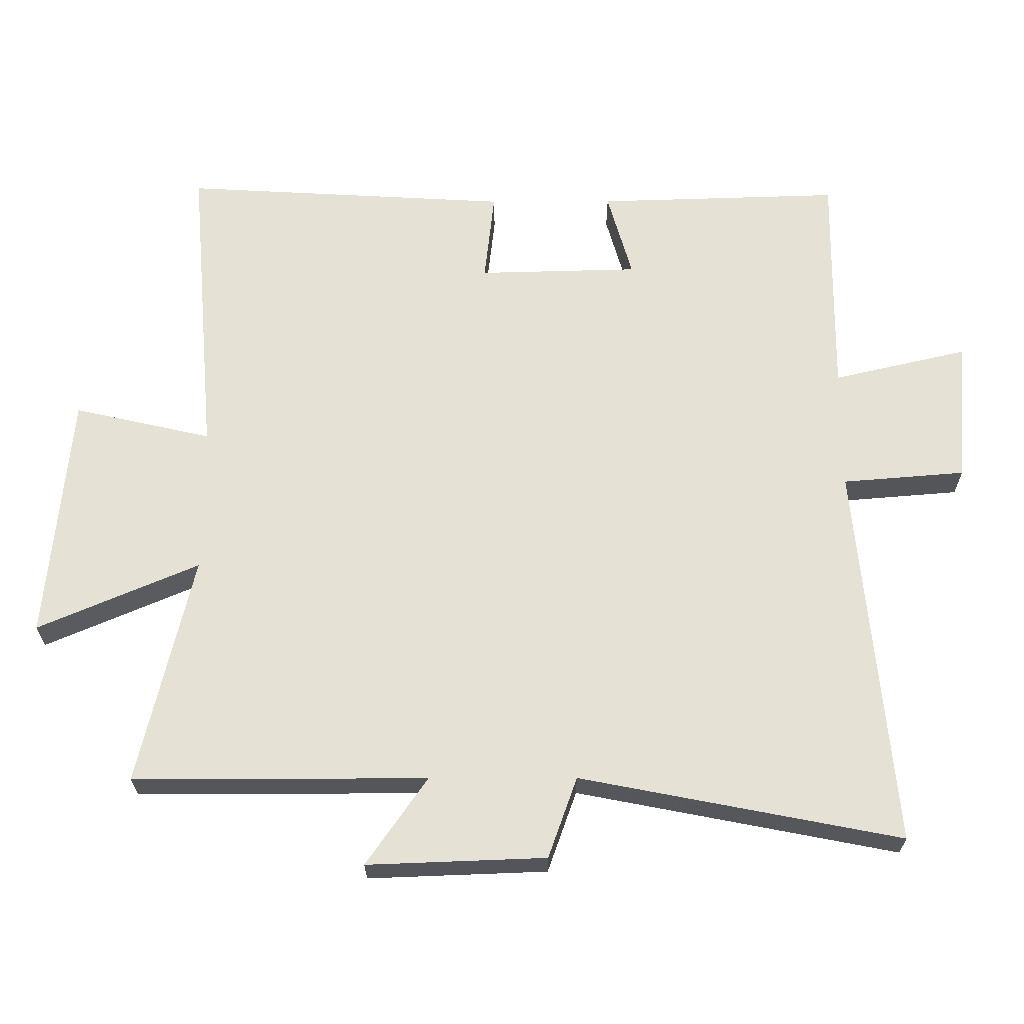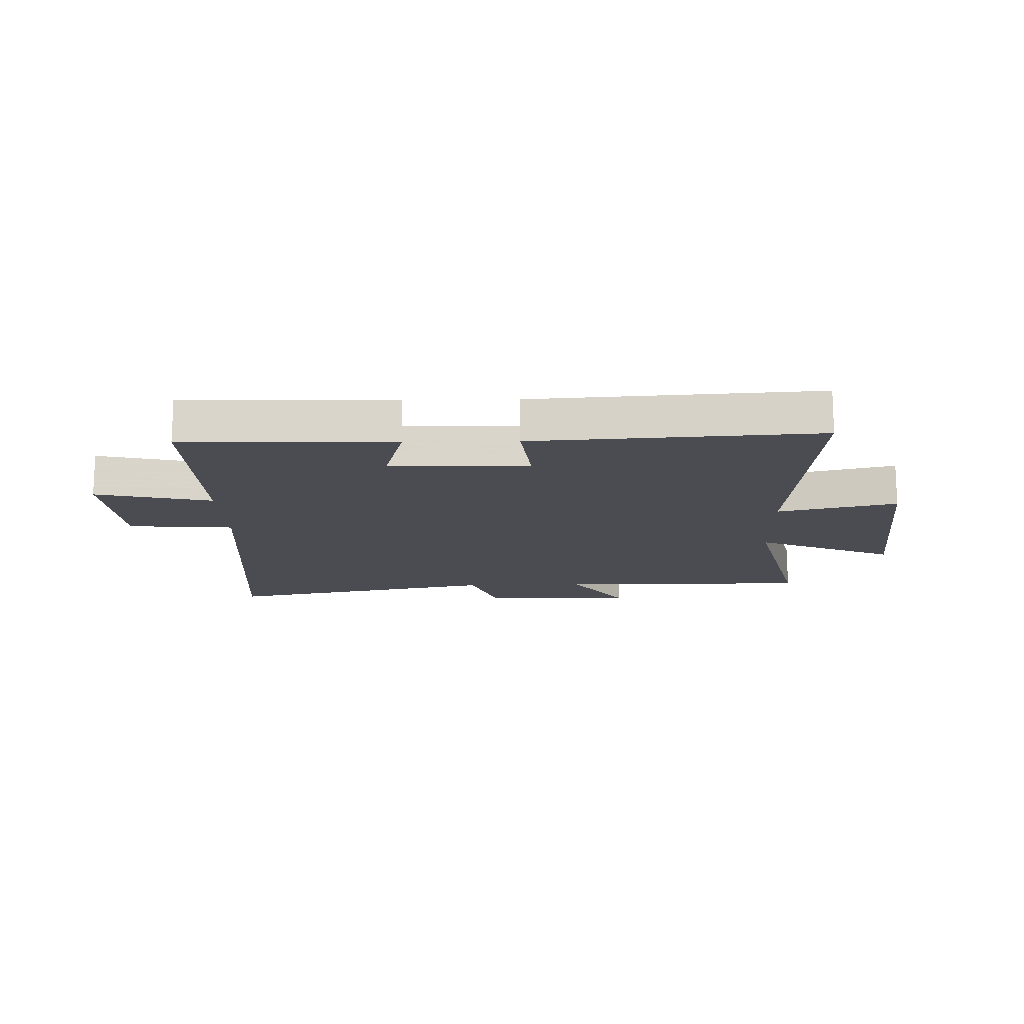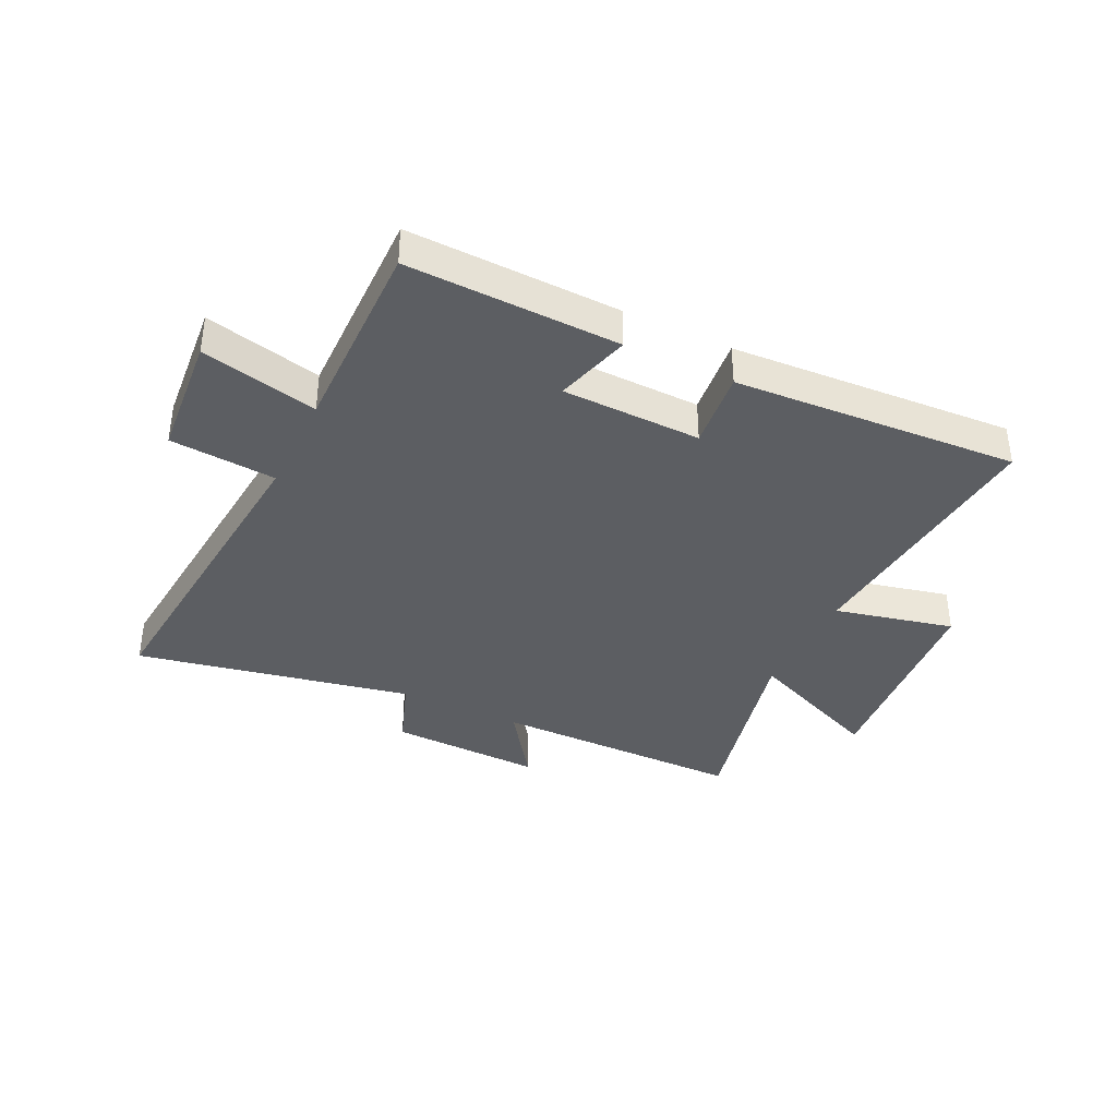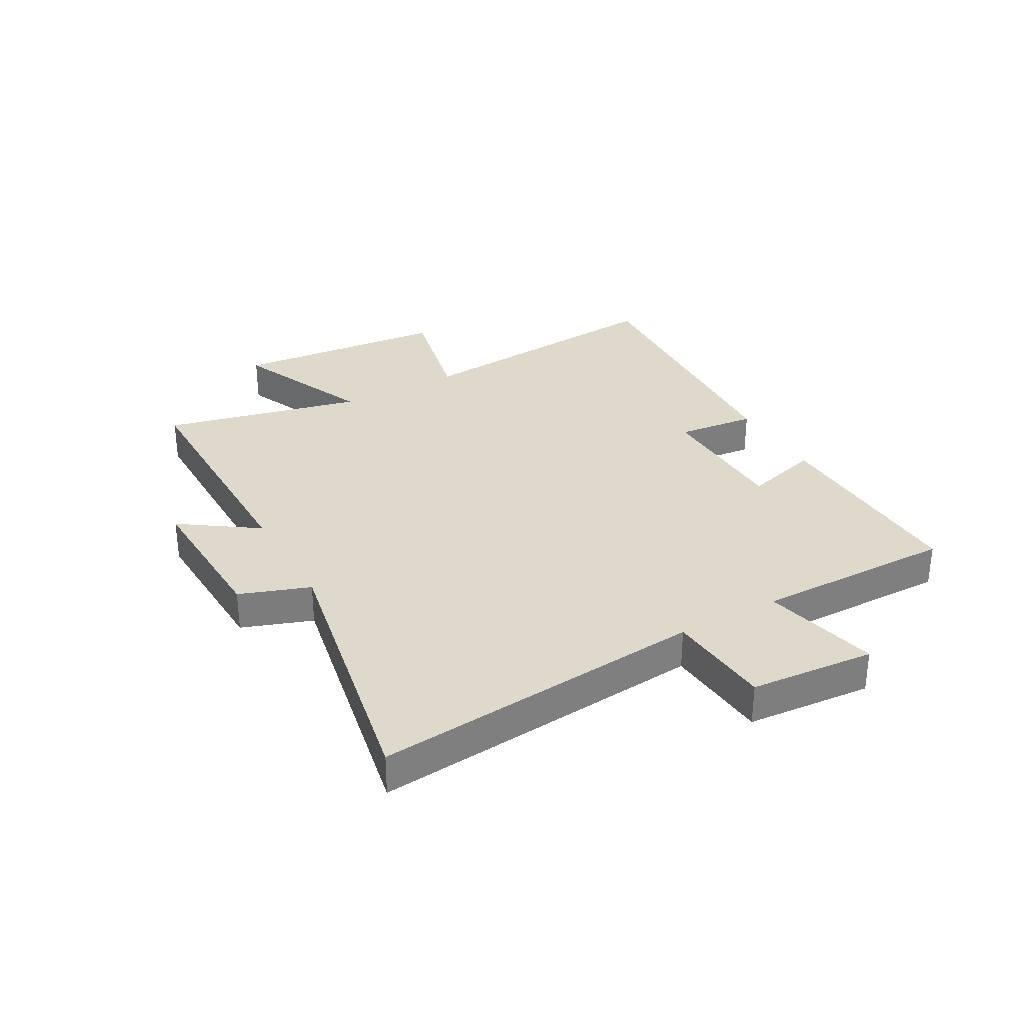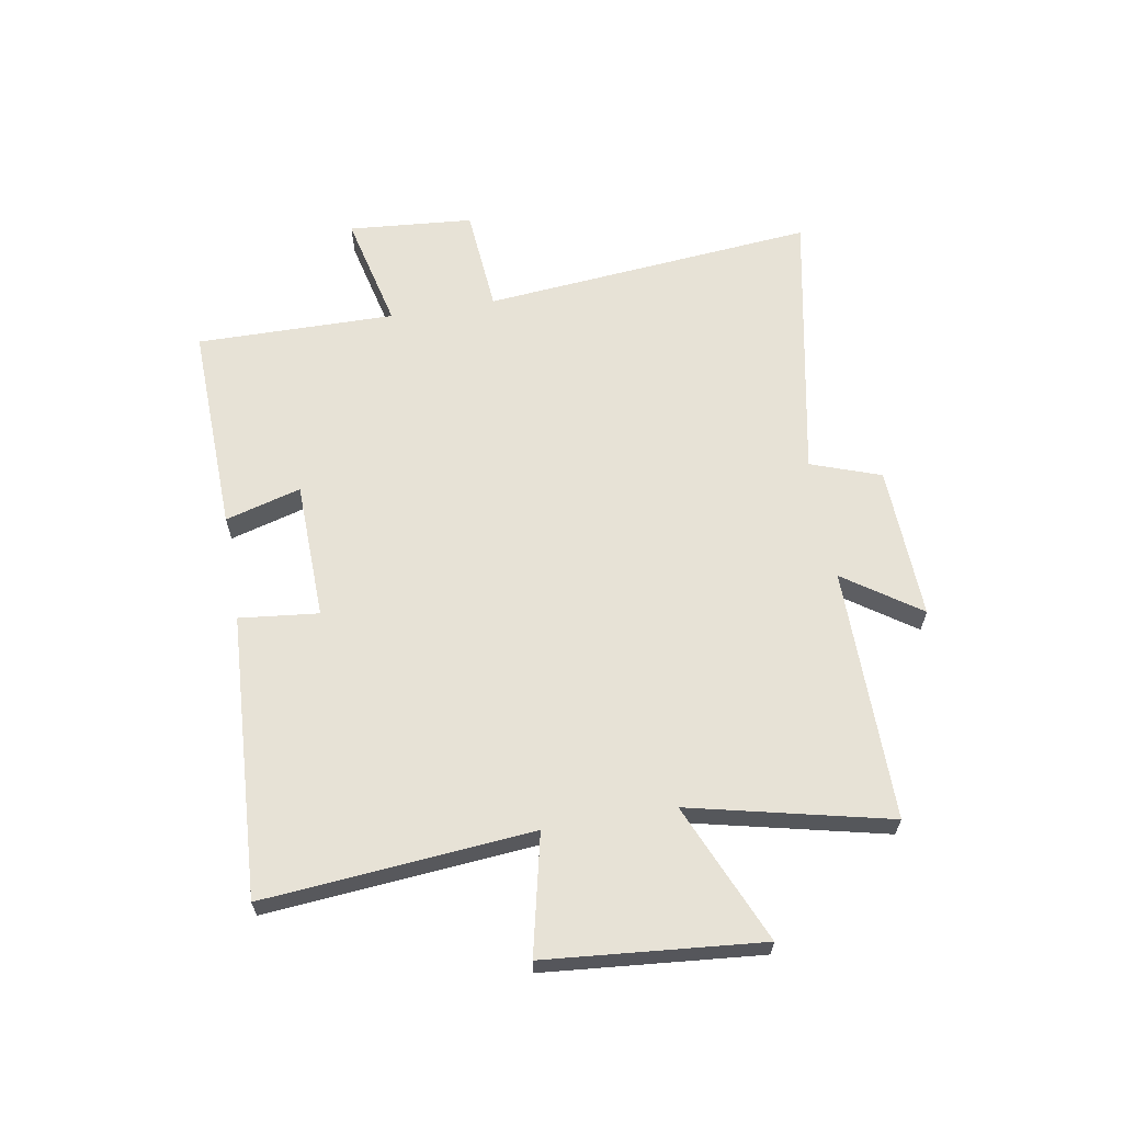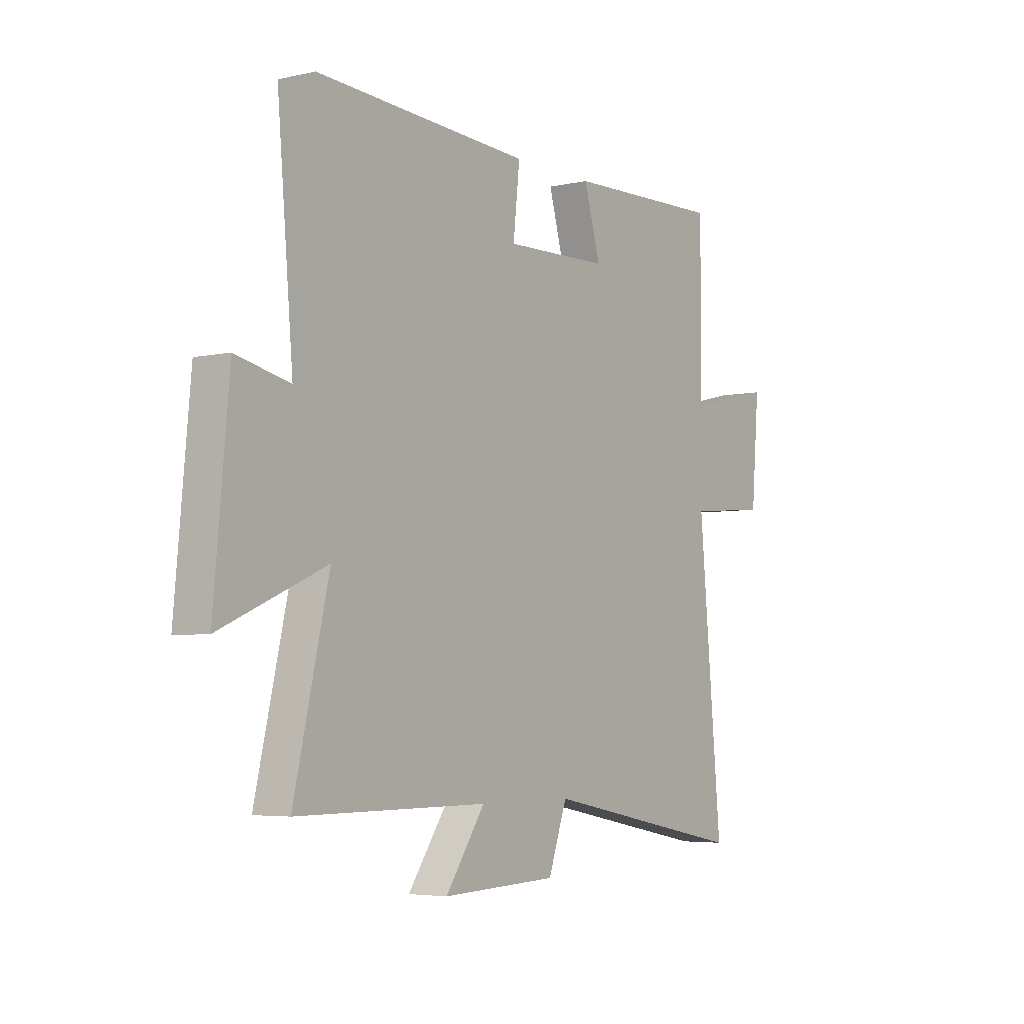
<metadata>
{"format":"obj","ext":"obj","renderer":"f3d","projection":"perspective","resolution":1024,"background":"white","views":[{"elev":-25.2,"azim":-179.7,"up":"+Z"},{"elev":-15.3,"azim":1.7,"up":"+Y"},{"elev":-37.6,"azim":-25.7,"up":"+Y"},{"elev":31.7,"azim":-119.3,"up":"+Y"},{"elev":63.1,"azim":80.2,"up":"+Y"},{"elev":-4.7,"azim":125.5,"up":"+Z"}]}
</metadata>
<code>
v -0.504 0.07 0.511
v -0.139 0.07 0.5
v -0.176 0.07 0.369
v 0.064 0.07 0.363
v 0.049 0.07 0.5
v 0.54 0.07 0.528
v 0.5 0.07 0.065
v 0.706 0.07 0.112
v 0.74 0.07 -0.26
v 0.5 0.07 -0.157
v 0.58 0.07 -0.501
v 0.142 0.07 -0.5
v 0.233 0.07 -0.631
v -0.033 0.07 -0.621
v -0.076 0.07 -0.5
v -0.553 0.07 -0.593
v -0.5 0.07 -0.017
v -0.683 0.07 -0.002
v -0.701 0.07 0.214
v -0.5 0.07 0.167
v -0.504 0 0.511
v -0.139 0 0.5
v -0.176 0 0.369
v 0.064 0 0.363
v 0.049 0 0.5
v 0.54 0 0.528
v 0.5 0 0.065
v 0.706 0 0.112
v 0.74 0 -0.26
v 0.5 0 -0.157
v 0.58 0 -0.501
v 0.142 0 -0.5
v 0.233 0 -0.631
v -0.033 0 -0.621
v -0.076 0 -0.5
v -0.553 0 -0.593
v -0.5 0 -0.017
v -0.683 0 -0.002
v -0.701 0 0.214
v -0.5 0 0.167
f 17 18 19 20
f 15 16 17
f 15 17 20
f 12 13 14 15
f 12 15 20 1
f 10 11 12 1
f 7 8 9 10
f 4 5 6 7
f 3 4 7 10
f 1 2 3
f 1 3 10
f 40 39 38 37
f 37 36 35
f 40 37 35
f 35 34 33 32
f 21 40 35 32
f 21 32 31 30
f 30 29 28 27
f 27 26 25 24
f 30 27 24 23
f 23 22 21
f 30 23 21
f 1 21 22 2
f 2 22 23 3
f 3 23 24 4
f 4 24 25 5
f 5 25 26 6
f 6 26 27 7
f 7 27 28 8
f 8 28 29 9
f 9 29 30 10
f 10 30 31 11
f 11 31 32 12
f 12 32 33 13
f 13 33 34 14
f 14 34 35 15
f 15 35 36 16
f 16 36 37 17
f 17 37 38 18
f 18 38 39 19
f 19 39 40 20
f 20 40 21 1

</code>
